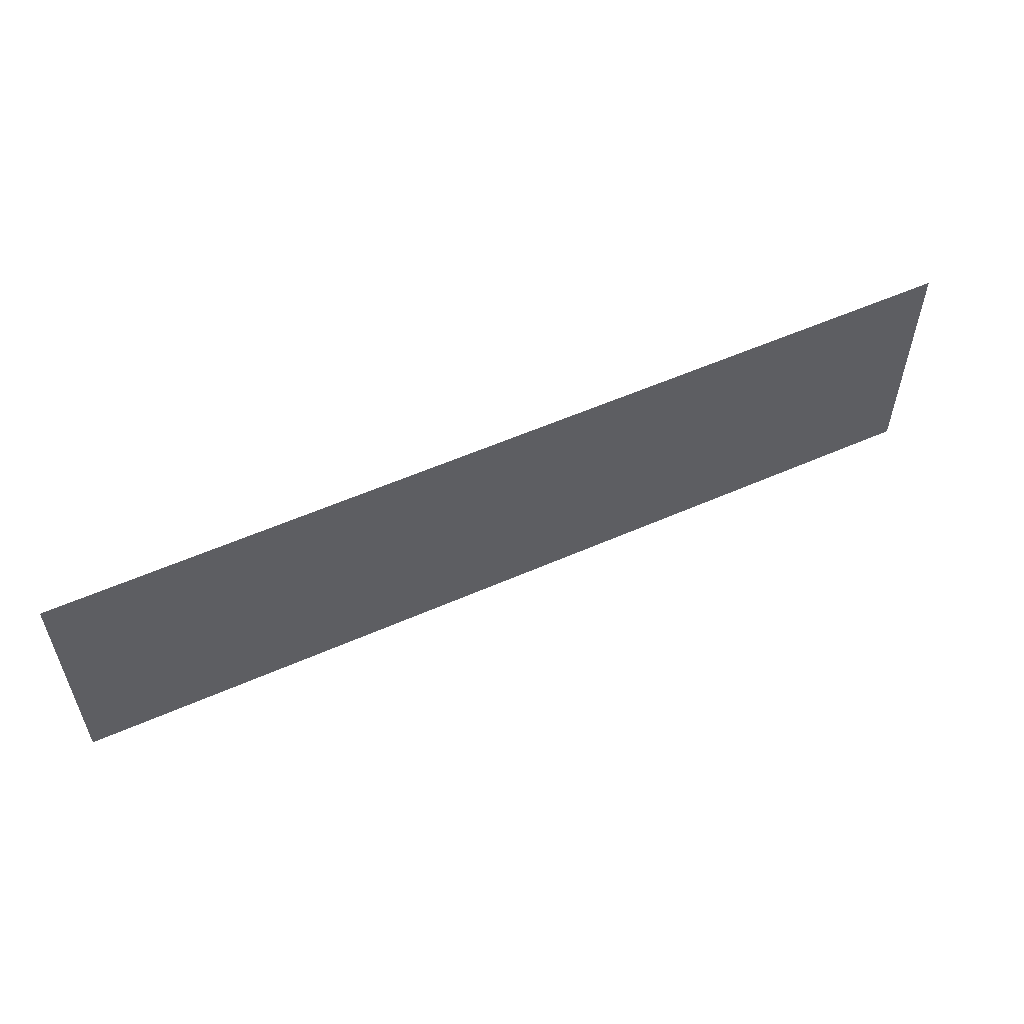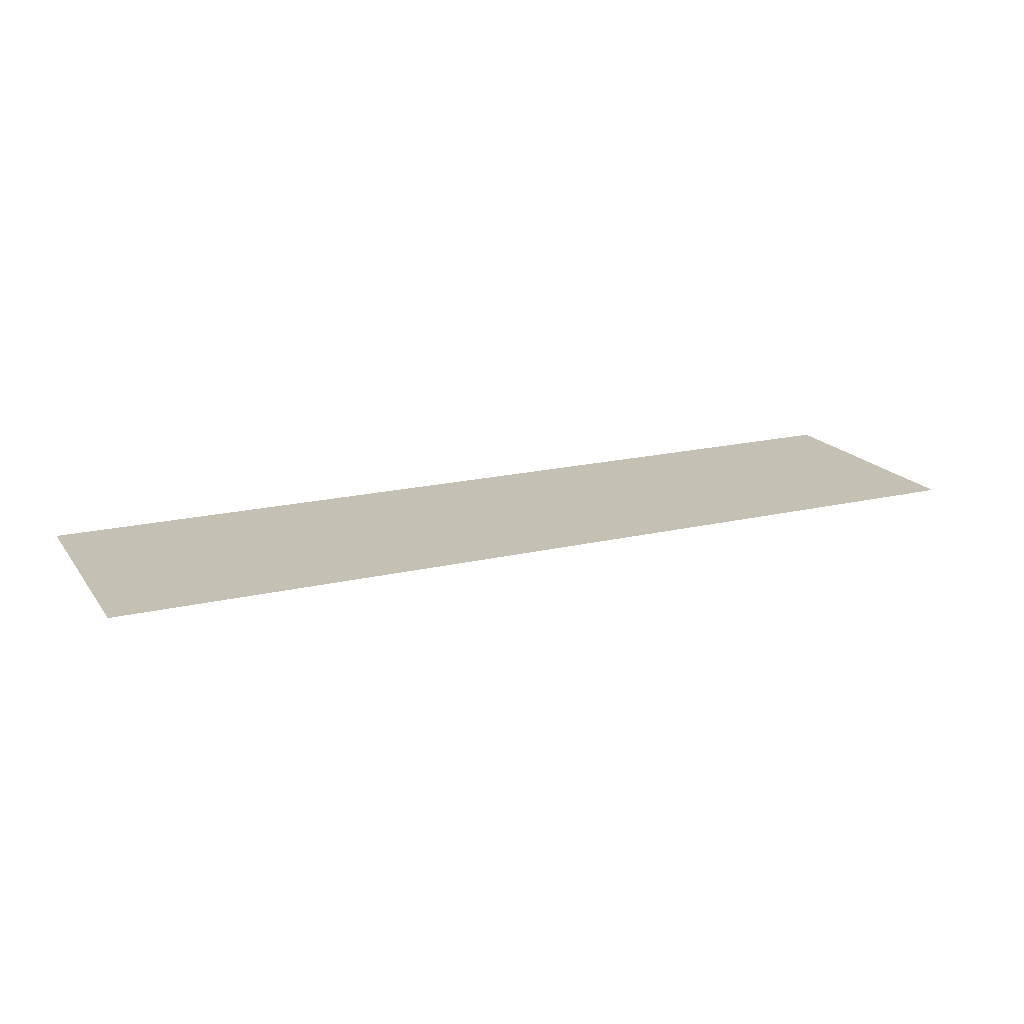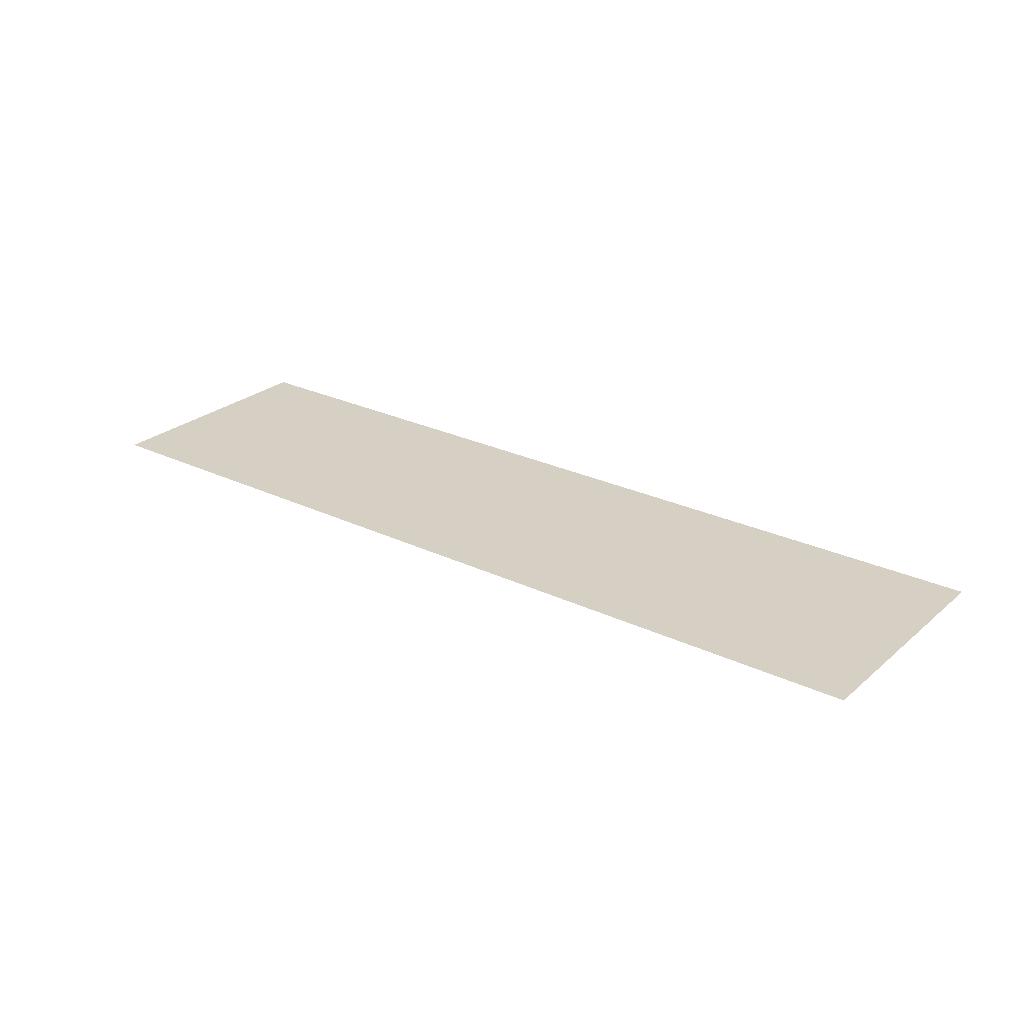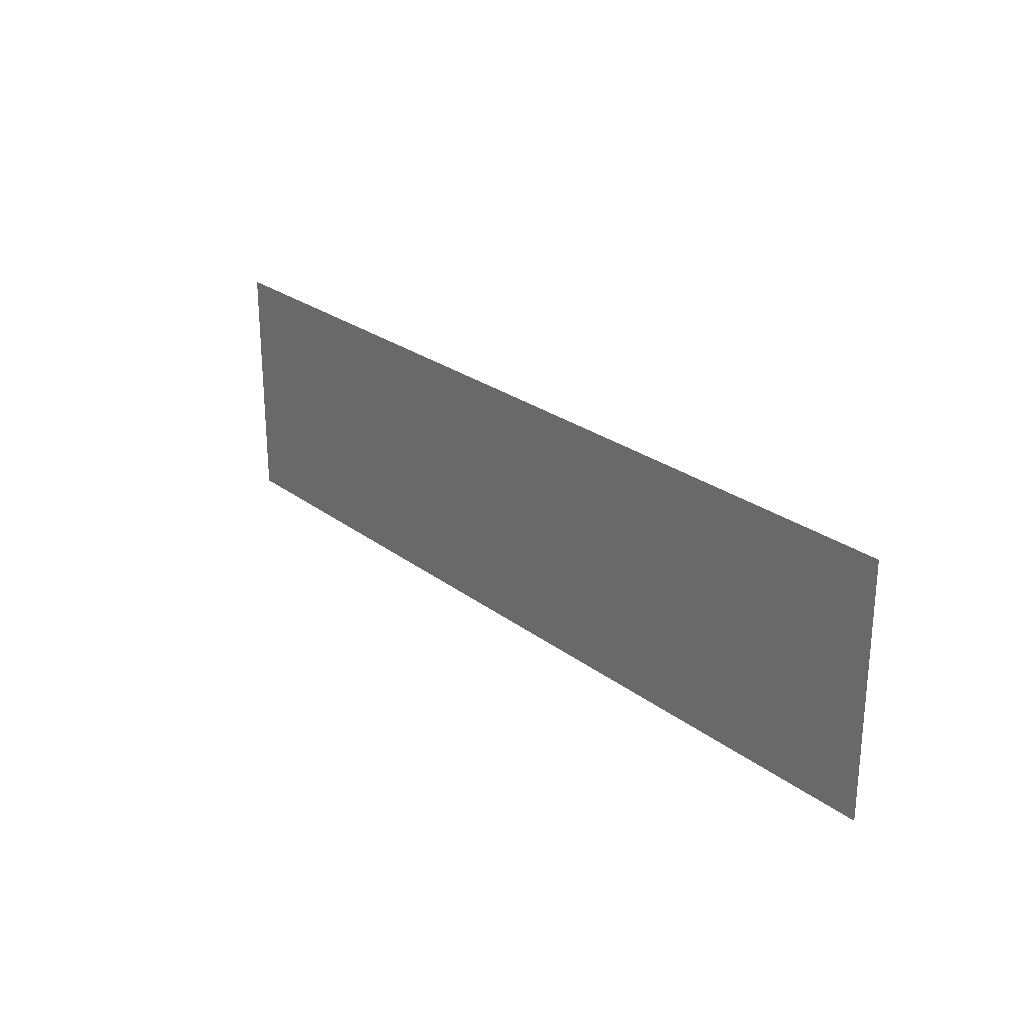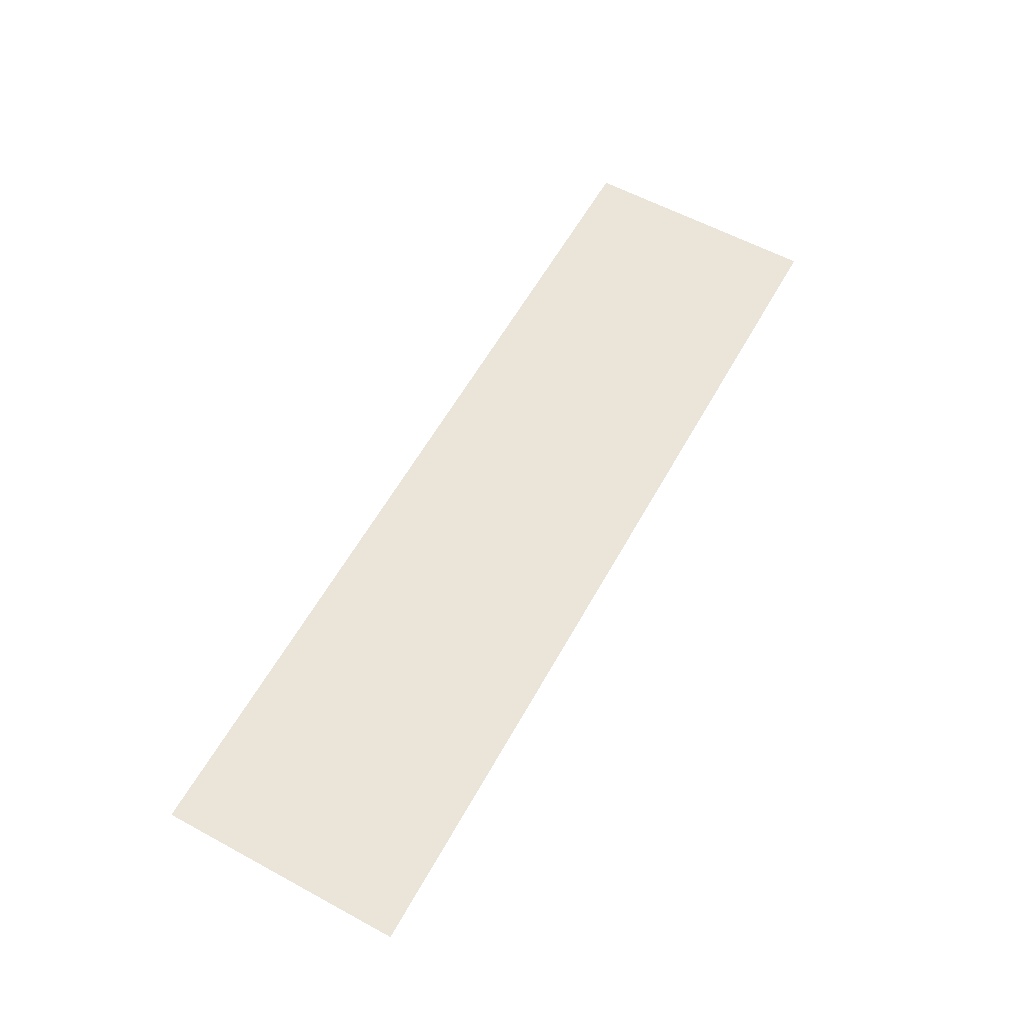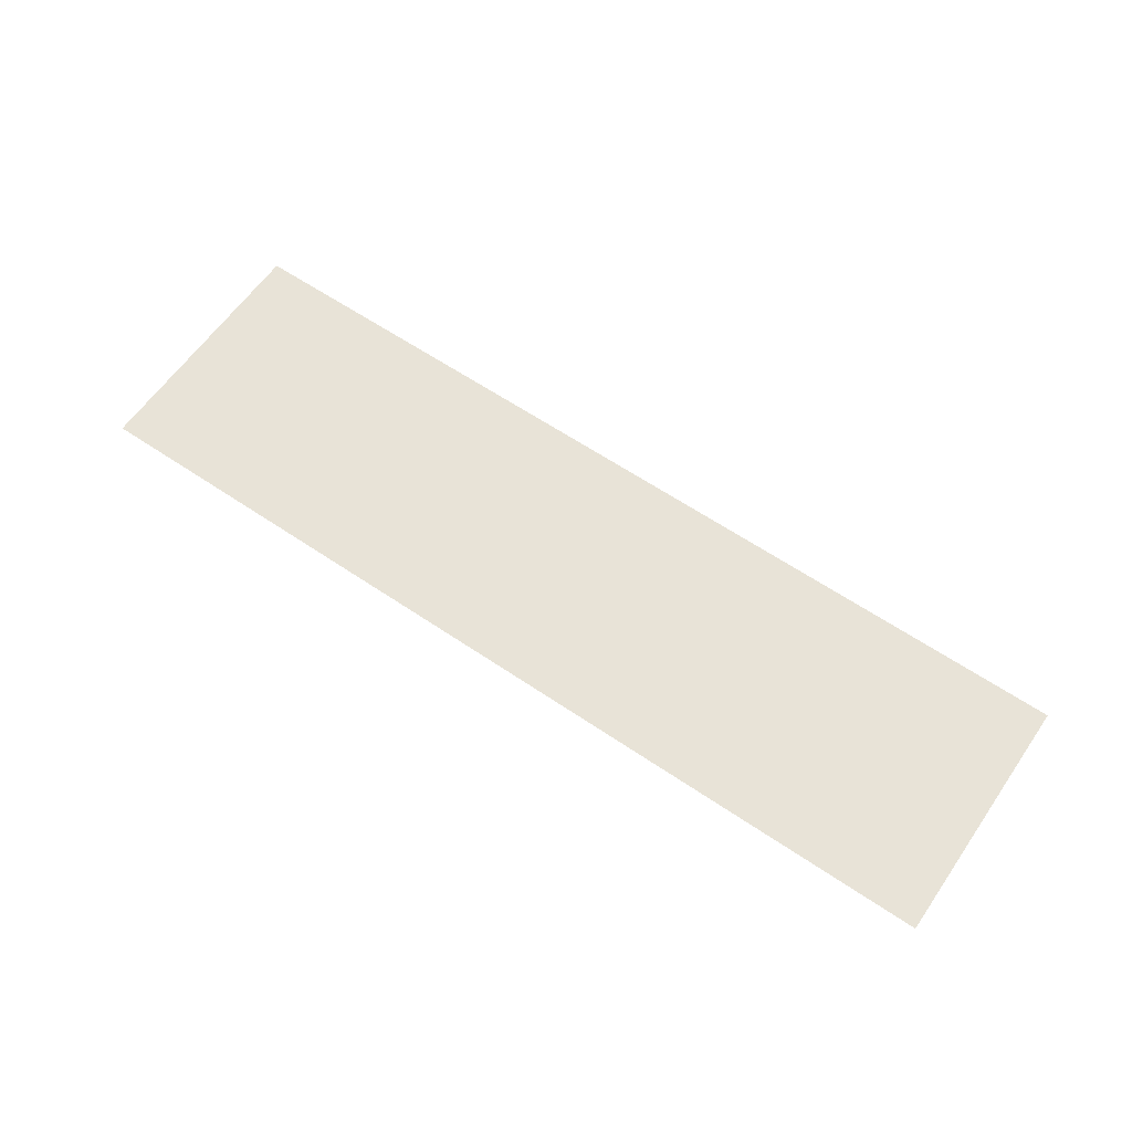
<metadata>
{"format":"obj","ext":"obj","renderer":"f3d","projection":"perspective","resolution":1024,"background":"white","views":[{"elev":55.9,"azim":155.2,"up":"+Z"},{"elev":18.4,"azim":155.4,"up":"+Y"},{"elev":26.0,"azim":-142.8,"up":"+Y"},{"elev":25.1,"azim":-129.4,"up":"+Z"},{"elev":59.6,"azim":119.0,"up":"+Y"},{"elev":61.5,"azim":-145.4,"up":"+Y"}]}
</metadata>
<code>
o 平面
v -3.695 0 1
v 3.695 0 1
v -3.695 0 -1
v 3.695 0 -1
f 1 2 4 3

</code>
